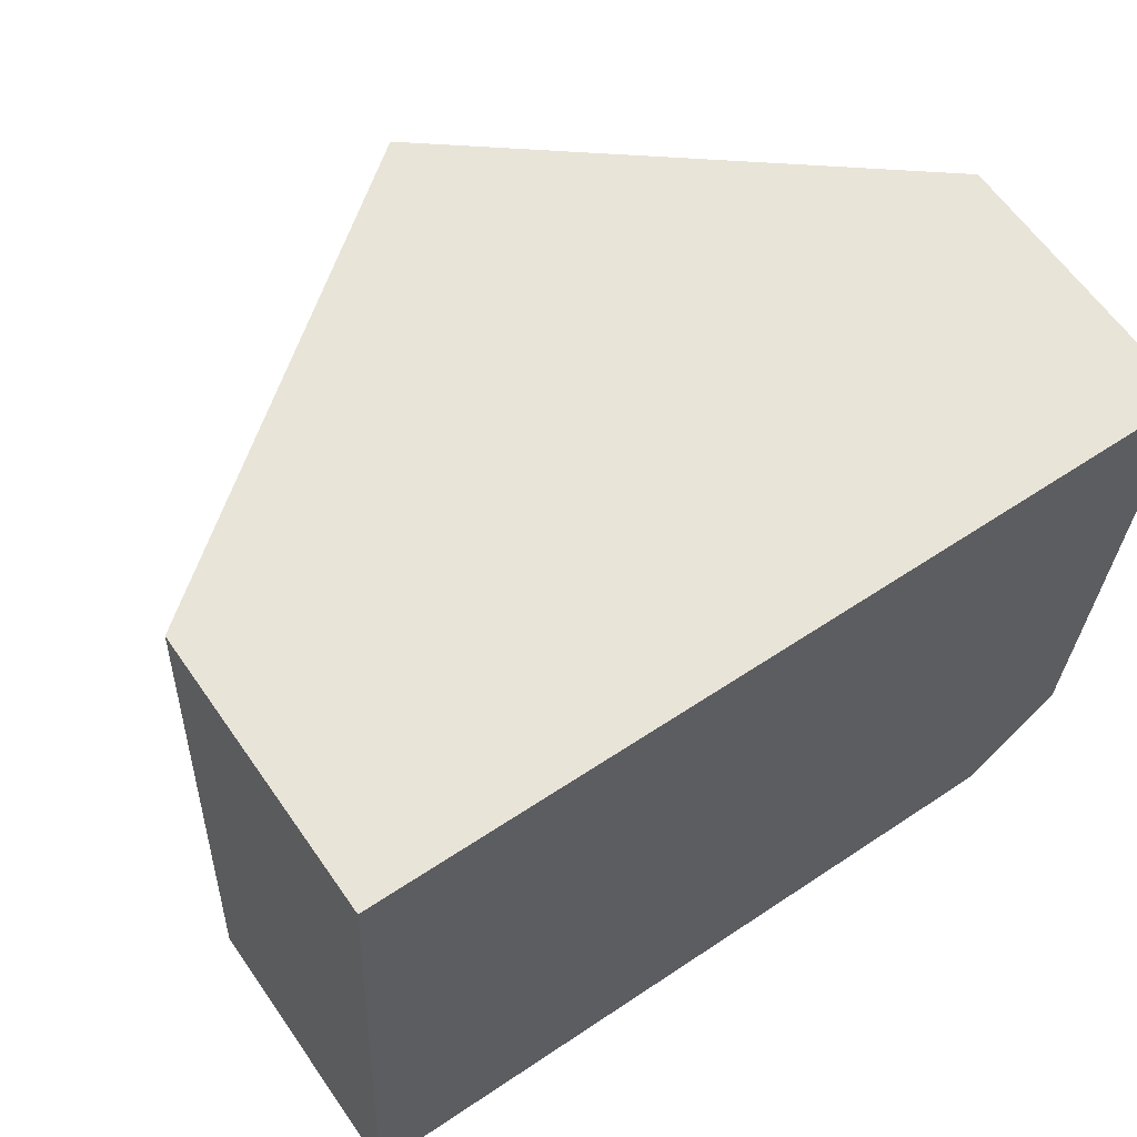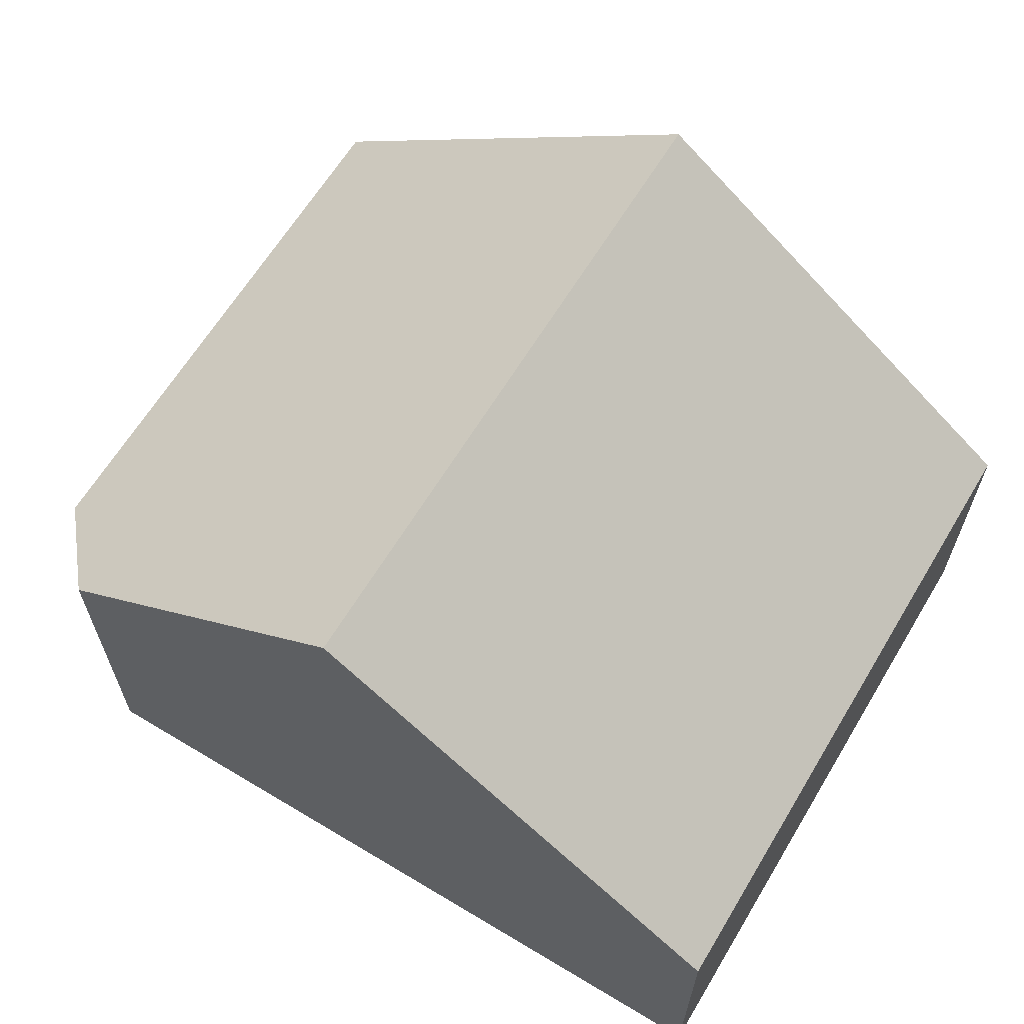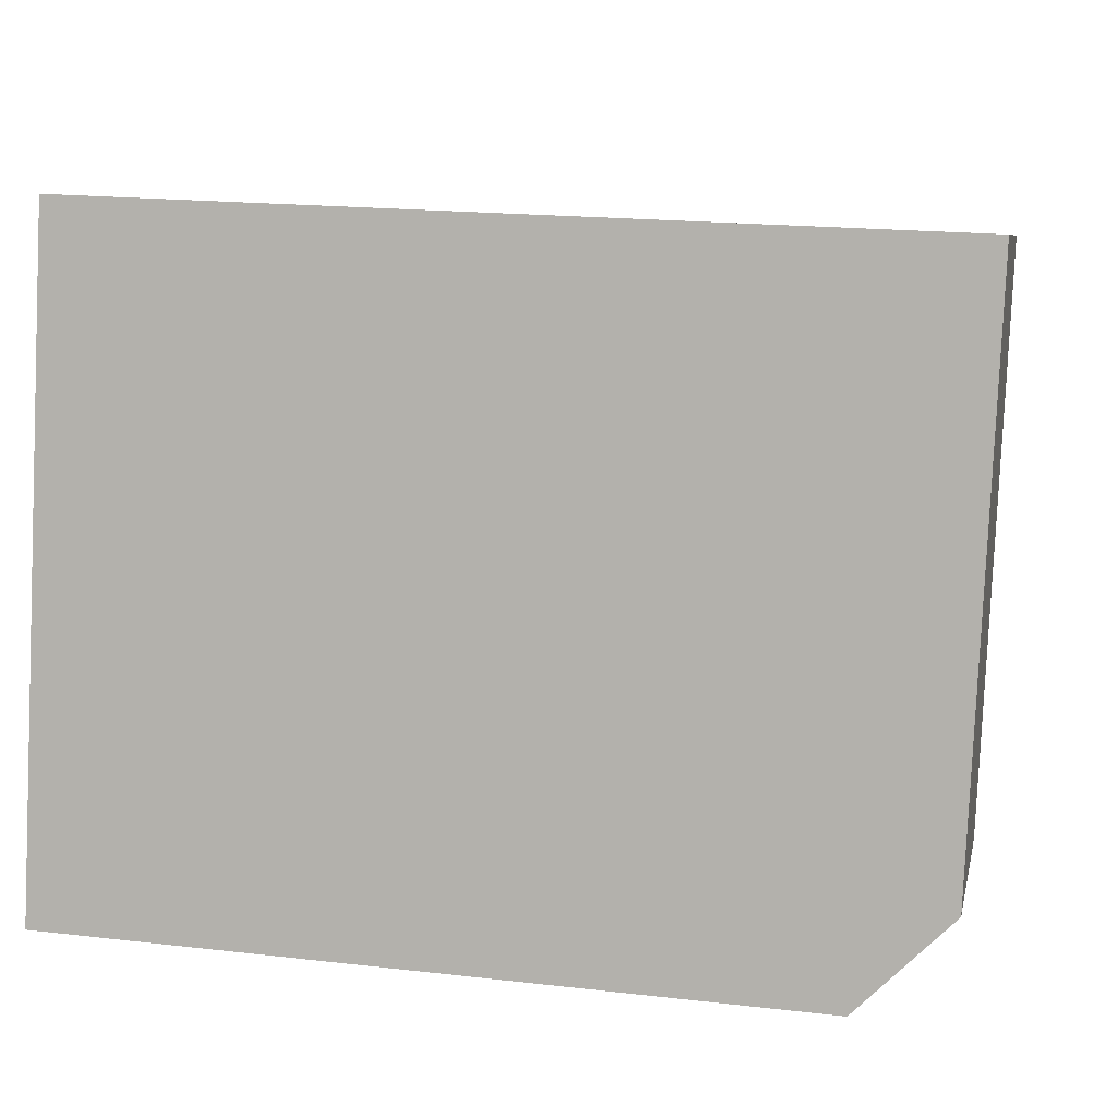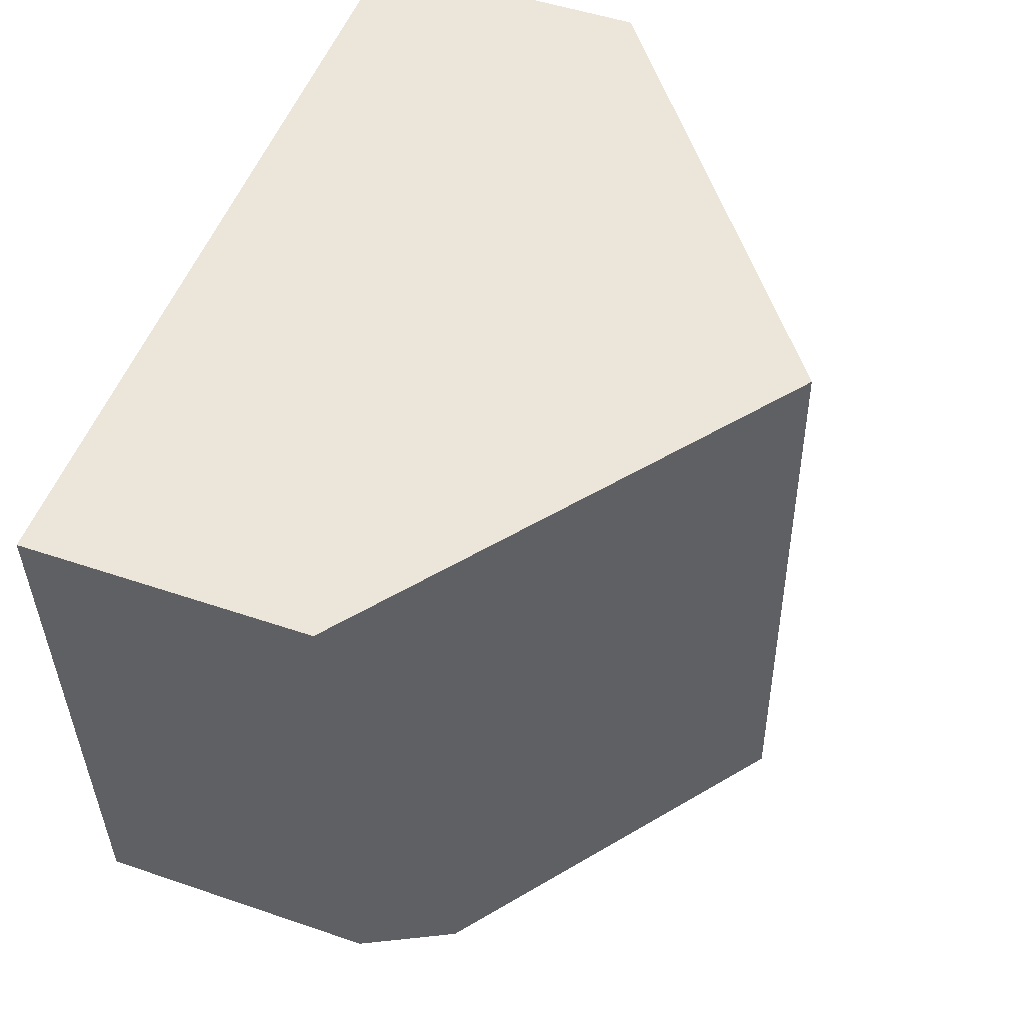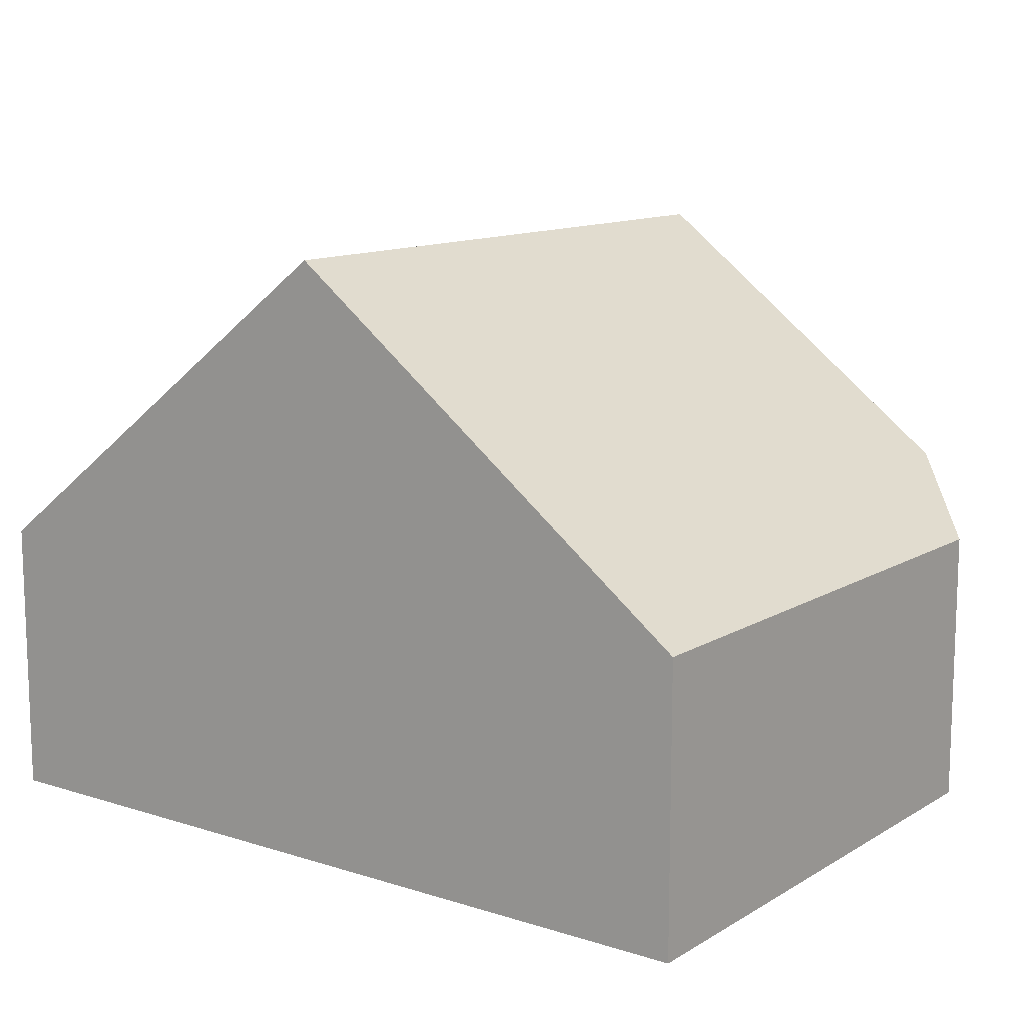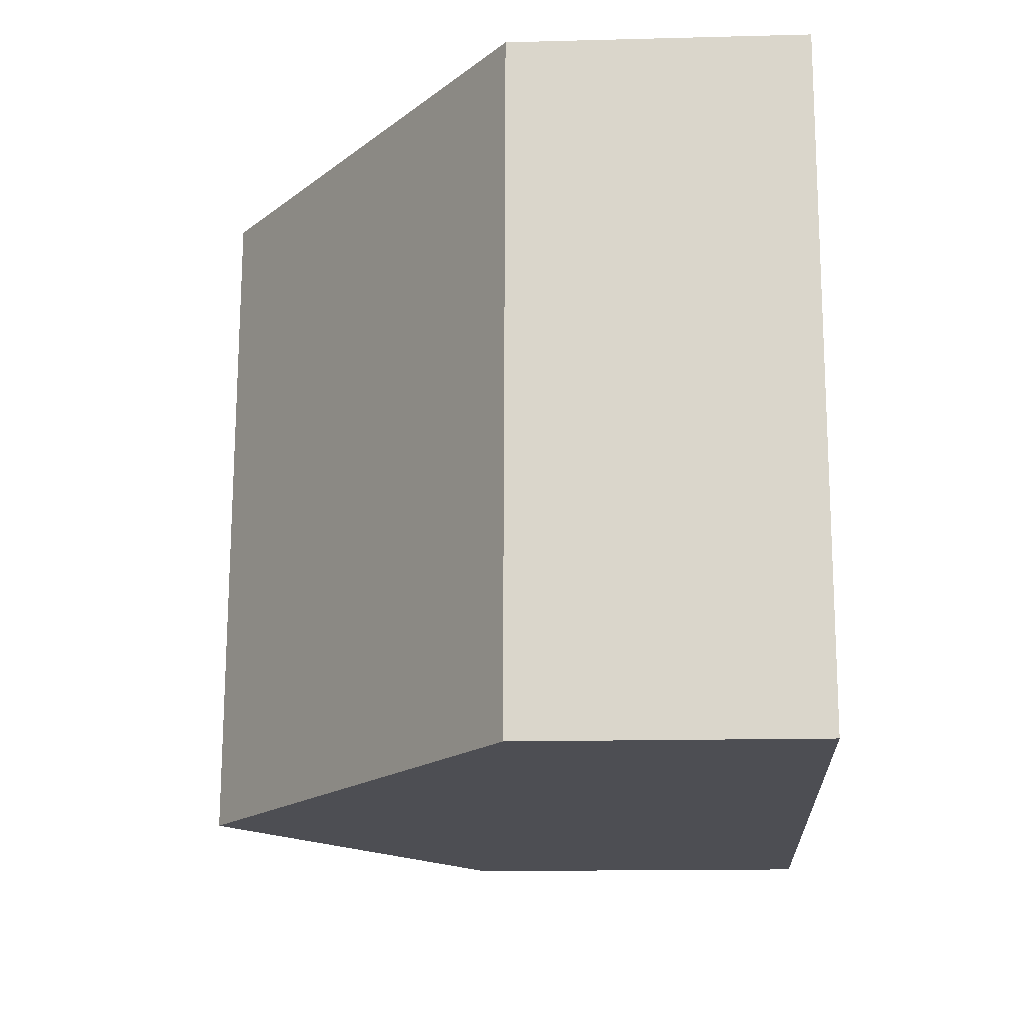
<metadata>
{"format":"obj","ext":"obj","renderer":"f3d","projection":"perspective","resolution":1024,"background":"white","views":[{"elev":62.3,"azim":-34.8,"up":"+Z"},{"elev":63.9,"azim":-146.2,"up":"+Y"},{"elev":7.2,"azim":11.5,"up":"+Z"},{"elev":50.0,"azim":110.6,"up":"+Z"},{"elev":12.2,"azim":39.1,"up":"+Y"},{"elev":-14.6,"azim":-86.7,"up":"+Z"}]}
</metadata>
<code>
v  5.151 7.423 -0.237
v  10.36 3.499 0.713
v  9.199 4.34 -0.424
v  10.69 3.501 7.727
v  5.543 7.423 7.948
v  0.391 3.5 8.169
v  0 3.5 2.143e-16
v  0 0 0
v  0.391 -5.002e-16 8.169
v  5.543 -4.867e-16 7.948
v  10.69 -4.731e-16 7.727
v  10.36 -4.366e-17 0.713
v  5.151 1.451e-17 -0.237
v  9.199 2.596e-17 -0.424
g defaultobject
f 1 2 3
f 2 1 4
f 4 1 5
f 6 1 7
f 1 6 5
f 8 6 7
f 6 8 9
f 9 5 6
f 5 9 10
f 5 10 4
f 4 10 11
f 11 2 4
f 2 11 12
f 3 7 1
f 7 3 8
f 8 3 13
f 13 3 14
f 2 14 3
f 14 2 12
f 10 12 11
f 12 10 9
f 12 9 8
f 12 8 13
f 12 13 14

</code>
